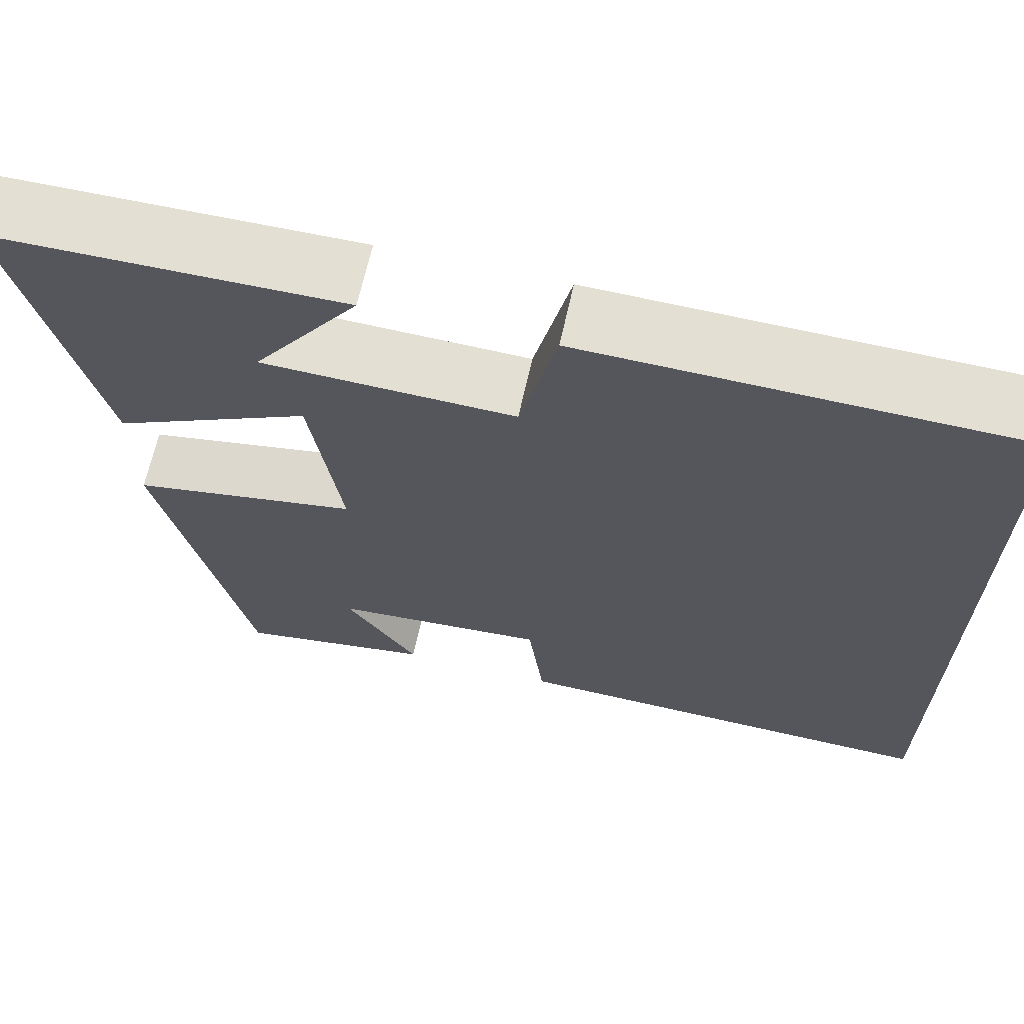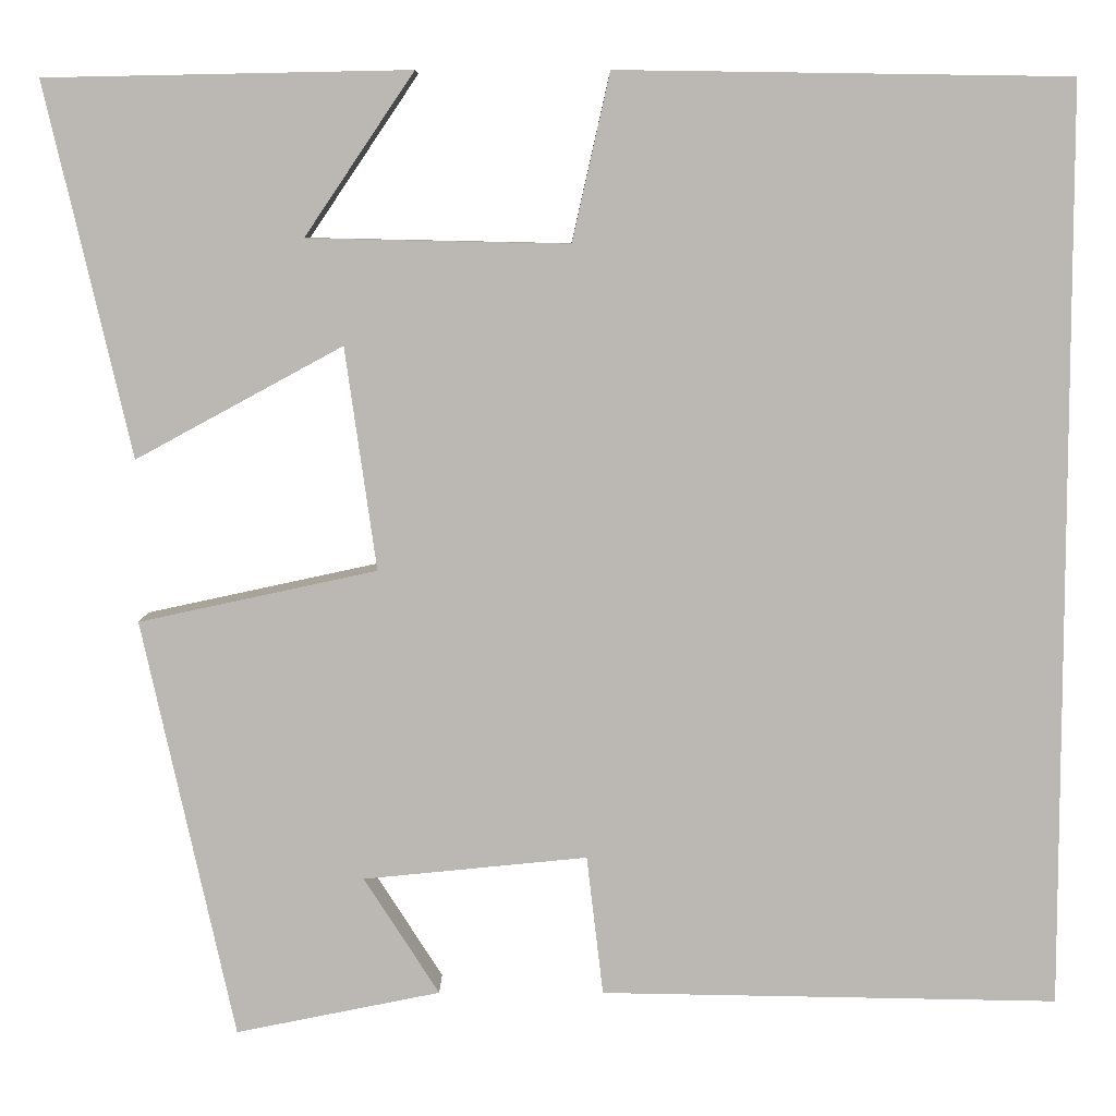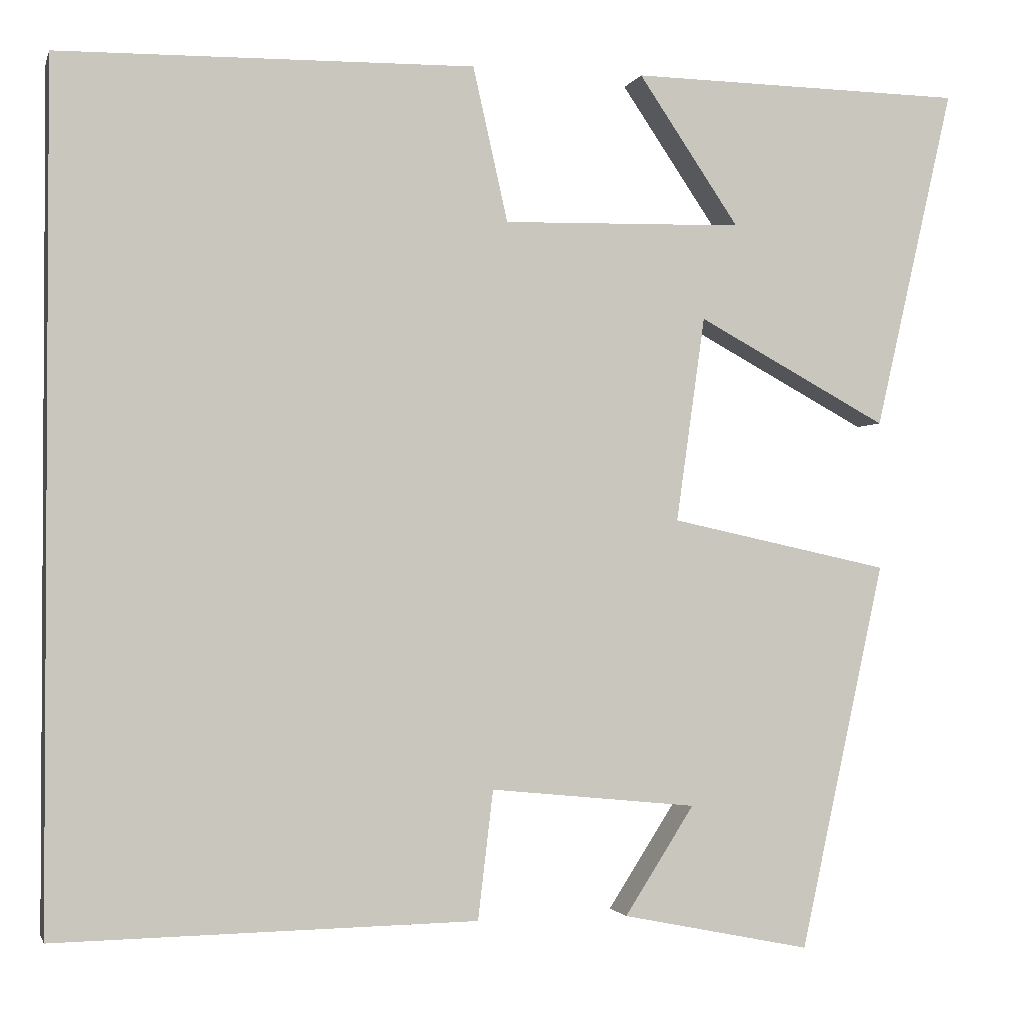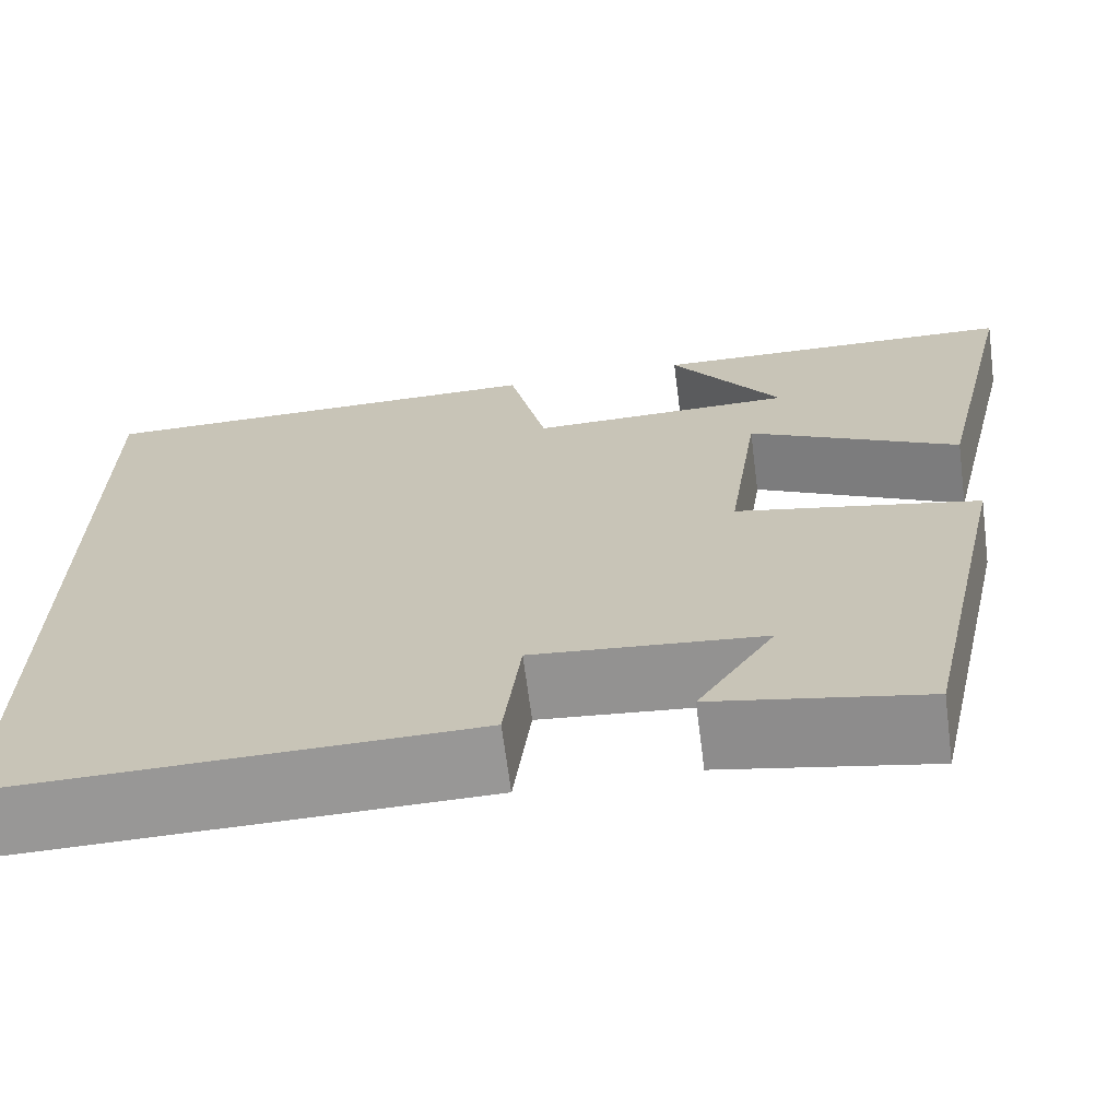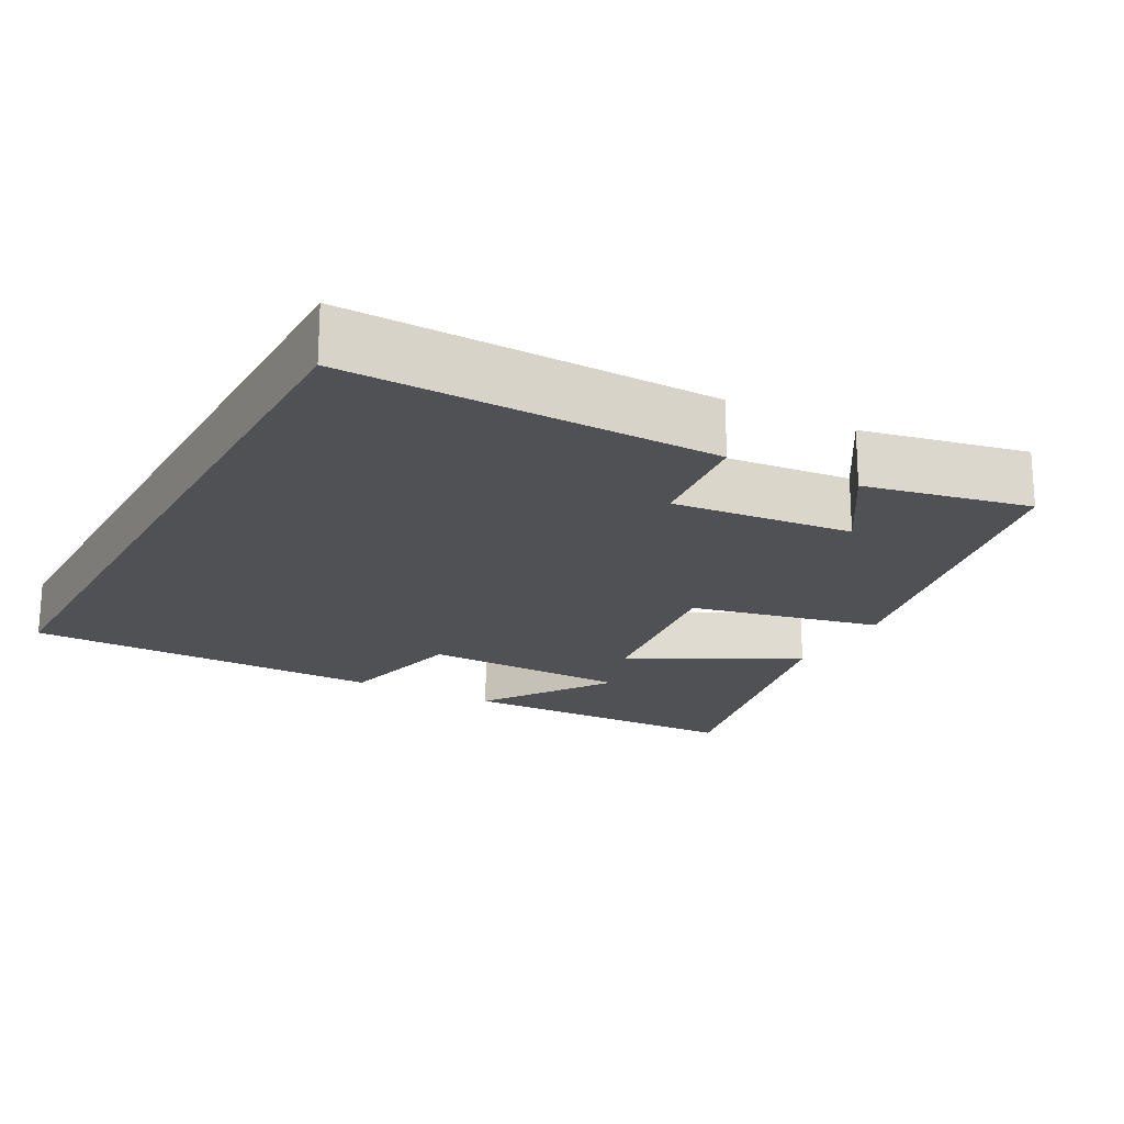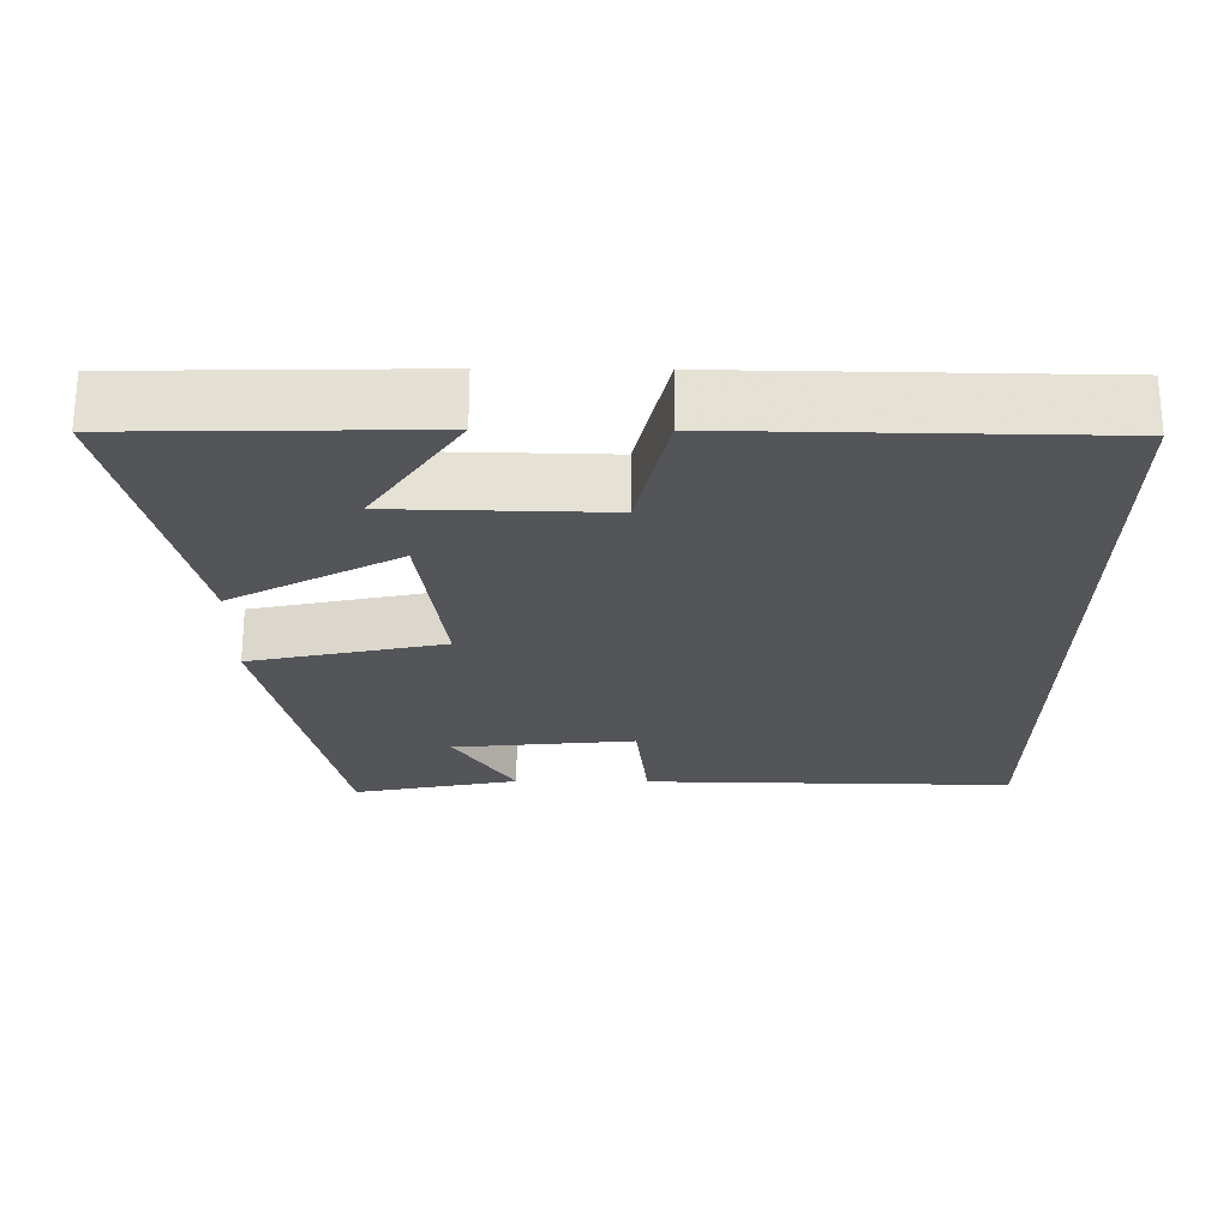
<metadata>
{"format":"obj","ext":"obj","renderer":"f3d","projection":"perspective","resolution":1024,"background":"white","views":[{"elev":66.7,"azim":12.5,"up":"+Z"},{"elev":7.2,"azim":0.2,"up":"+Z"},{"elev":-1.8,"azim":166.0,"up":"+Z"},{"elev":-68.1,"azim":-172.6,"up":"+Z"},{"elev":-19.8,"azim":151.5,"up":"+Y"},{"elev":-24.4,"azim":-0.5,"up":"+Y"}]}
</metadata>
<code>
v 0.5 0.07 -0.509
v 0.003 0.07 -0.5
v -0.015 0.07 -0.348
v -0.259 0.07 -0.372
v -0.177 0.07 -0.5
v -0.4 0.07 -0.545
v -0.5 0.07 -0.088
v -0.241 0.07 -0.032
v -0.275 0.07 0.21
v -0.5 0.07 0.088
v -0.593 0.07 0.492
v -0.197 0.07 0.5
v -0.316 0.07 0.324
v -0.032 0.07 0.318
v 0.009 0.07 0.5
v 0.5 0.07 0.493
v 0.5 0 -0.509
v 0.003 0 -0.5
v -0.015 0 -0.348
v -0.259 0 -0.372
v -0.177 0 -0.5
v -0.4 0 -0.545
v -0.5 0 -0.088
v -0.241 0 -0.032
v -0.275 0 0.21
v -0.5 0 0.088
v -0.593 0 0.492
v -0.197 0 0.5
v -0.316 0 0.324
v -0.032 0 0.318
v 0.009 0 0.5
v 0.5 0 0.493
f 14 15 16 1
f 13 14 1
f 10 11 12 13
f 9 10 13
f 9 13 1
f 8 9 1
f 4 5 6 7
f 3 4 7 8
f 1 2 3
f 1 3 8
f 17 32 31 30
f 17 30 29
f 29 28 27 26
f 29 26 25
f 17 29 25
f 17 25 24
f 23 22 21 20
f 24 23 20 19
f 19 18 17
f 24 19 17
f 1 17 18 2
f 2 18 19 3
f 3 19 20 4
f 4 20 21 5
f 5 21 22 6
f 6 22 23 7
f 7 23 24 8
f 8 24 25 9
f 9 25 26 10
f 10 26 27 11
f 11 27 28 12
f 12 28 29 13
f 13 29 30 14
f 14 30 31 15
f 15 31 32 16
f 16 32 17 1

</code>
